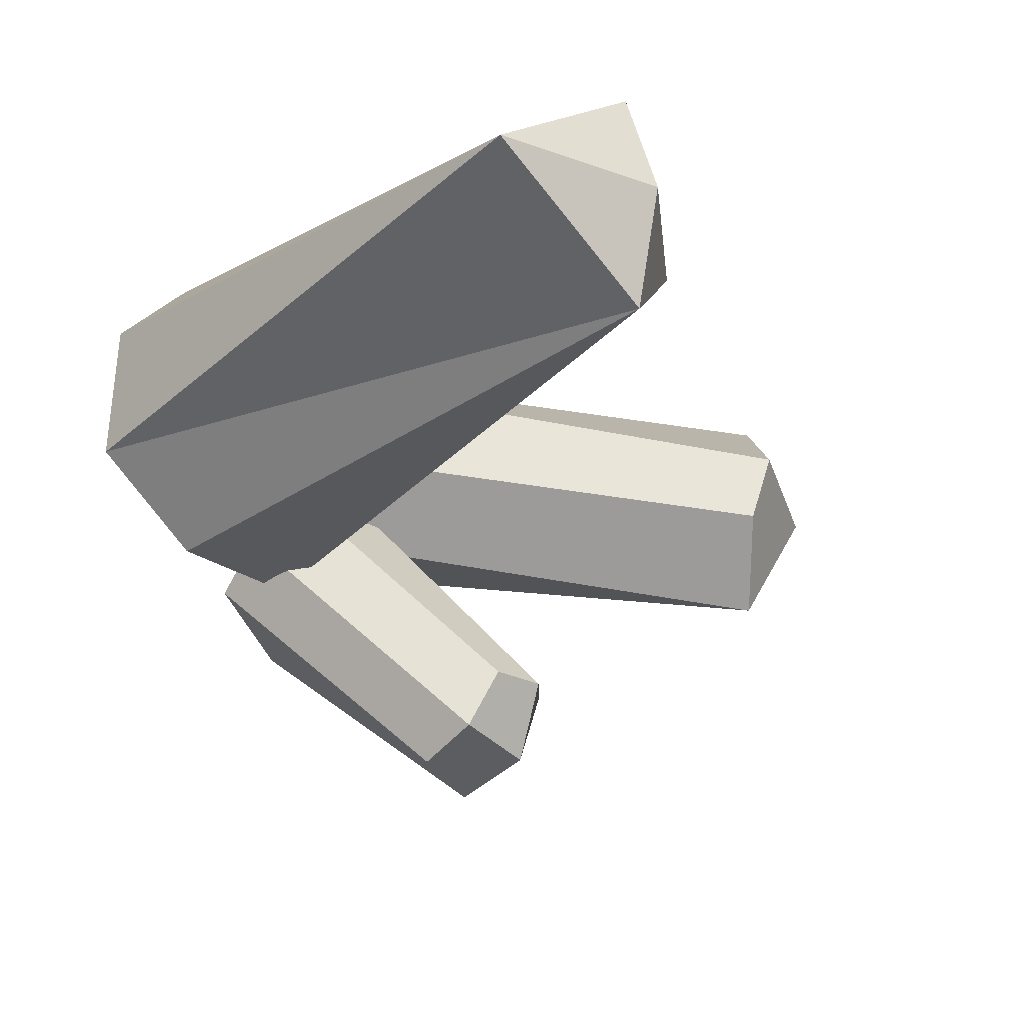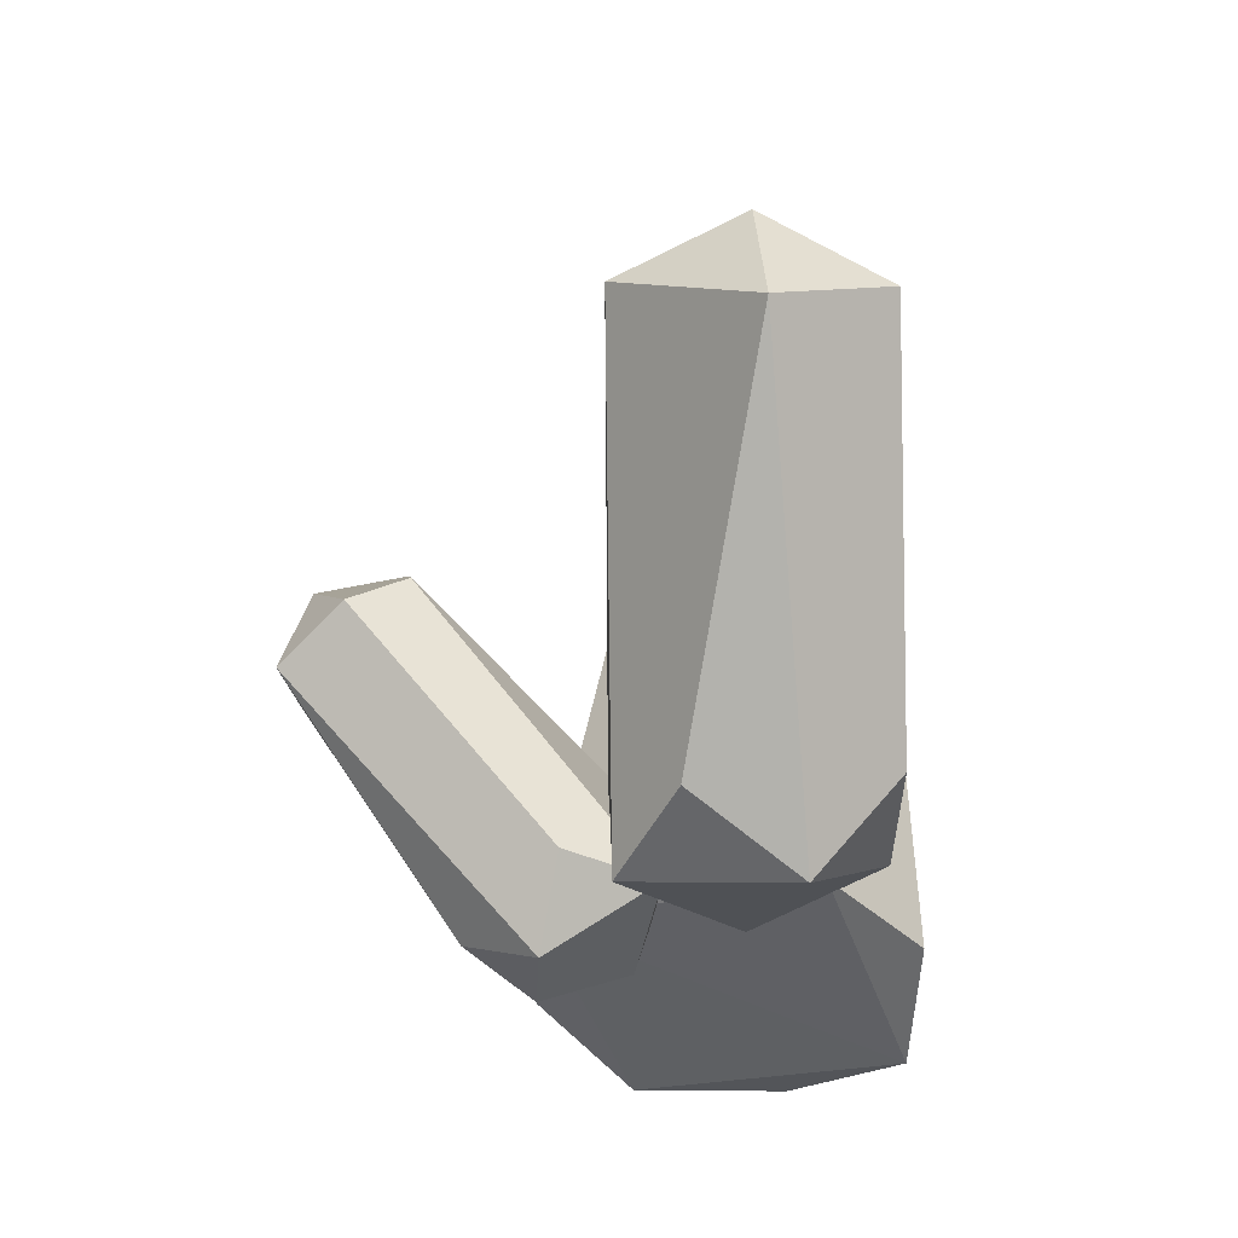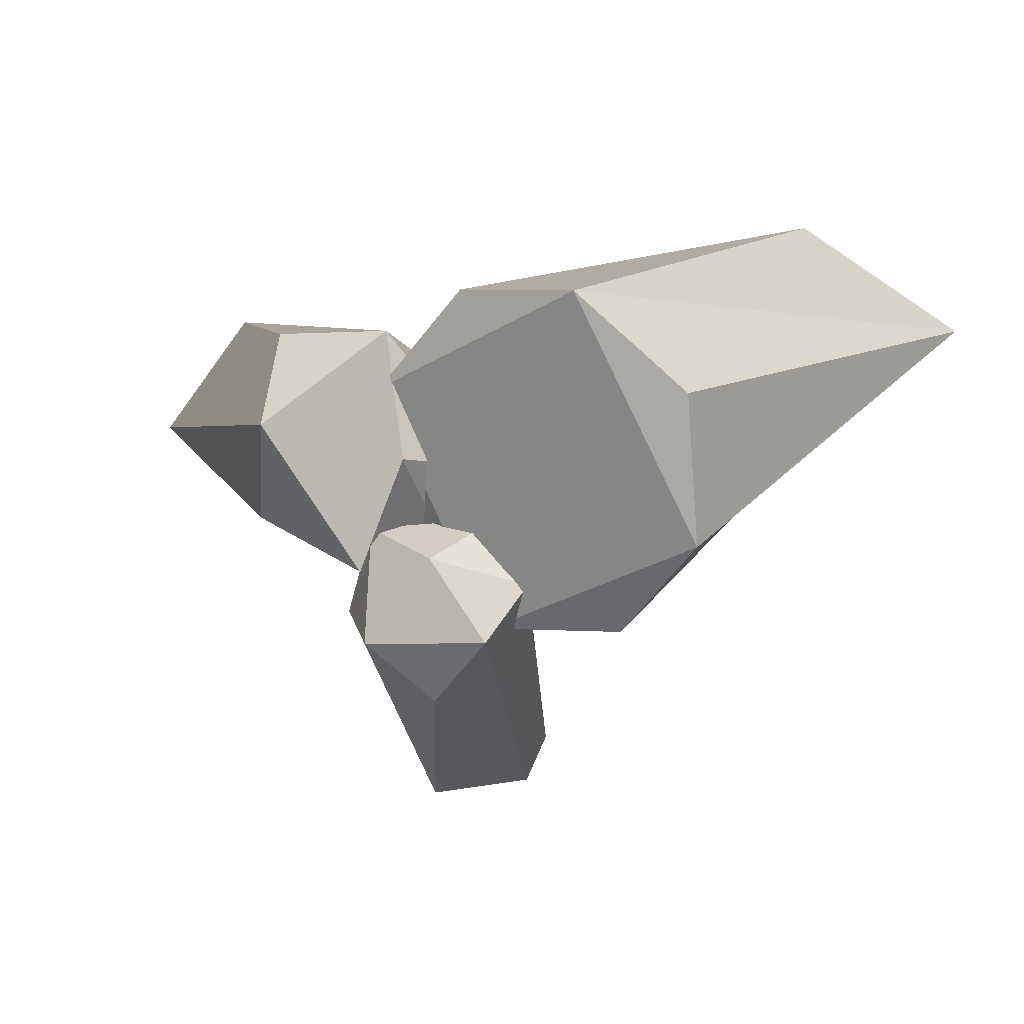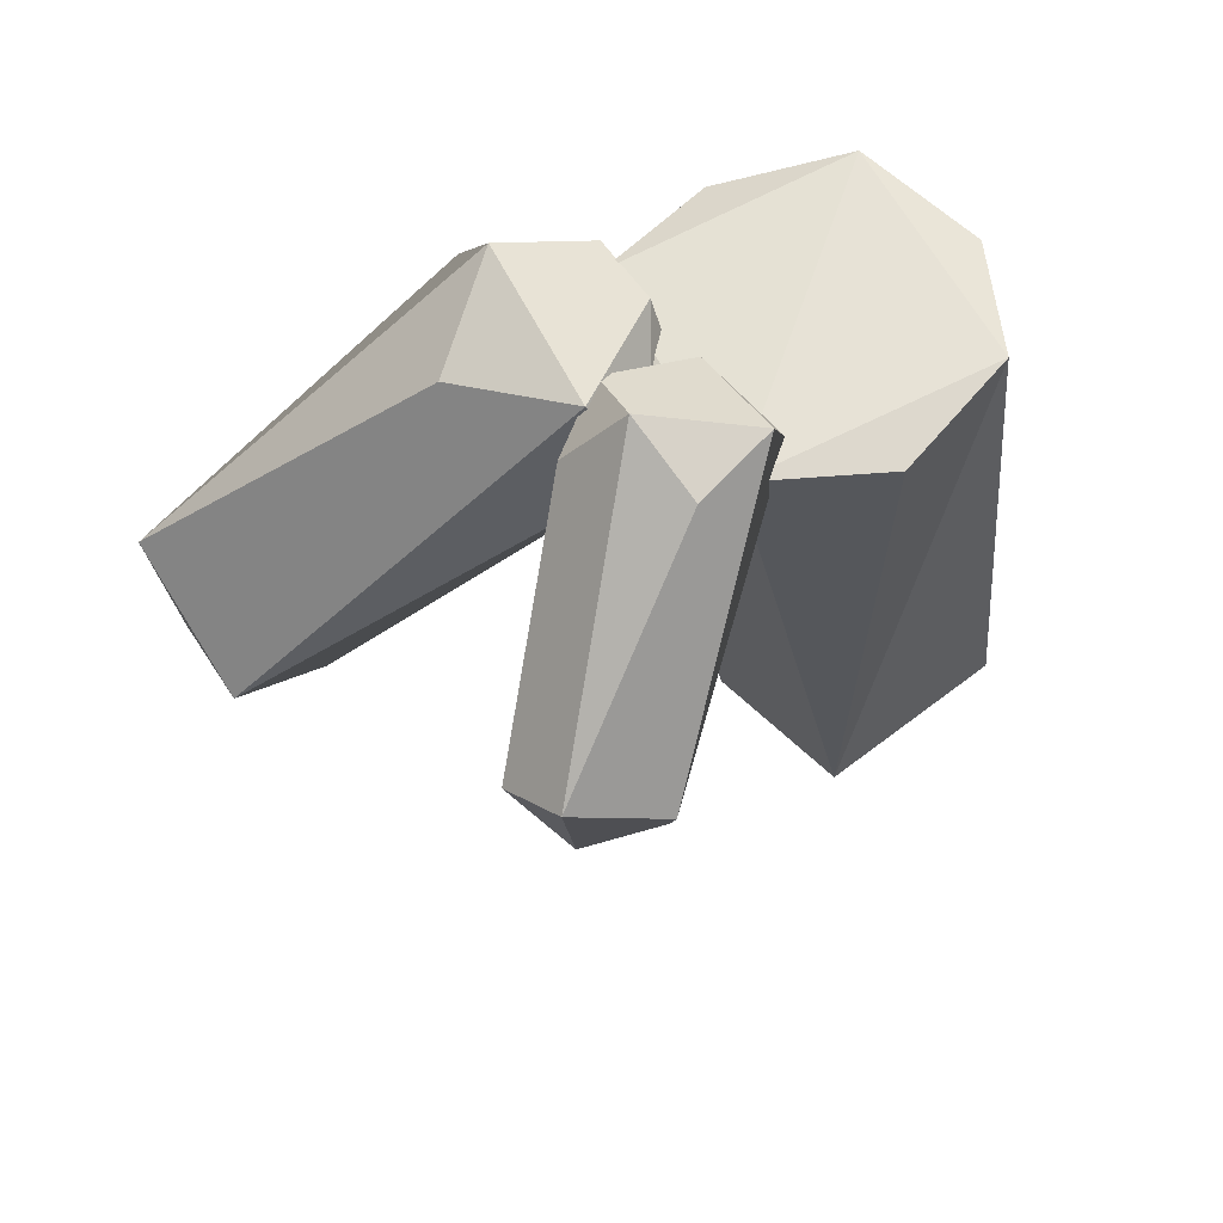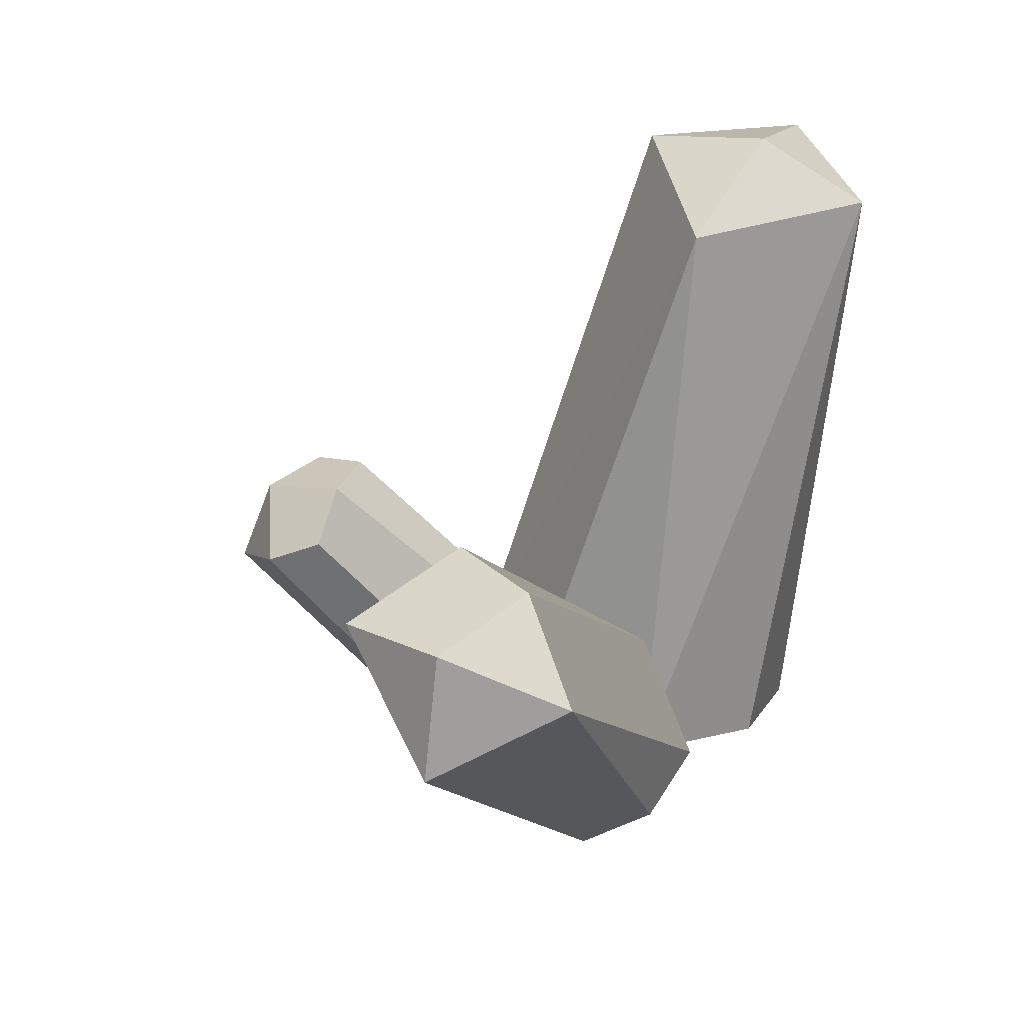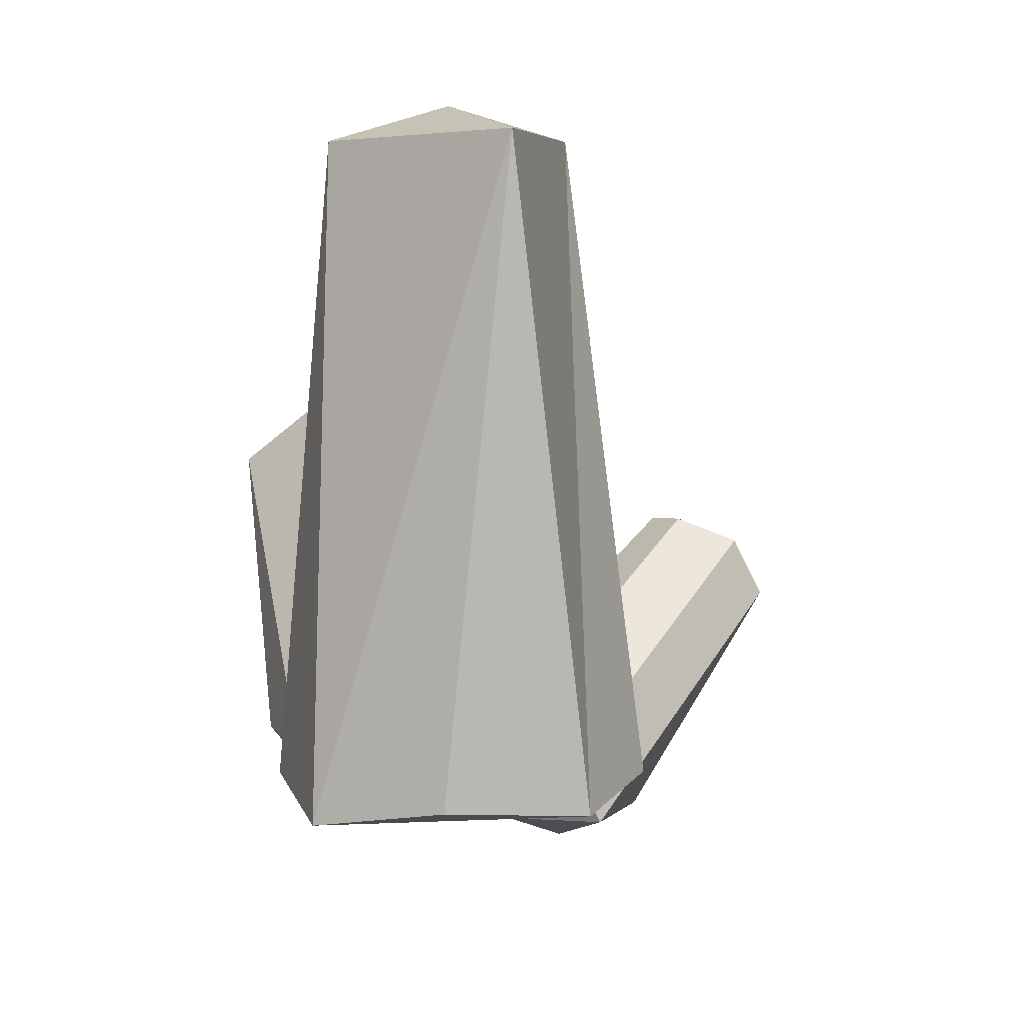
<metadata>
{"format":"obj","ext":"obj","renderer":"f3d","projection":"perspective","resolution":1024,"background":"white","views":[{"elev":-18.7,"azim":122.8,"up":"+Z"},{"elev":-29.9,"azim":-96.3,"up":"+Y"},{"elev":10.9,"azim":19.0,"up":"+Z"},{"elev":-38.4,"azim":-7.9,"up":"+Z"},{"elev":39.8,"azim":-71.0,"up":"+Y"},{"elev":-9.0,"azim":66.9,"up":"+Y"}]}
</metadata>
<code>
o Cube.022
v 0.3791 -0.07201 0.005587
v -0.1138 0.02341 0.1843
v 0.326 0.8422 0.3709
v 0.1792 0.8223 0.1526
v 0.2089 -0.08397 0.3421
v 0.05177 0.02456 -0.1542
v 0.0199 -0.004017 0.3309
v 0.3632 -0.07115 0.211
v 0.255 -0.004032 -0.1362
v -0.0883 0.0631 -0.01624
v 0.5898 0.8012 0.2101
v 0.3576 0.8756 0.02946
v 0.3534 0.9059 0.206
v -0.09464 -0.08721 -0.1619
v 0.05241 0.05766 -9e-06
v 0.08017 -0.07271 -0.1504
v -0.1804 0.3746 -0.3342
v 0.01722 0.2949 -0.4647
v -0.1217 0.007345 -0.01631
v -0.1655 0.02444 -0.1456
v -0.007627 -0.03933 -0.2499
v 0.1136 0.01239 -0.08381
v -0.04653 0.1439 -0.03863
v -0.1931 0.3311 -0.4148
v 0.02216 0.3755 -0.4173
v -0.1001 0.4247 -0.3338
v -0.00725 0.4098 -0.3322
v -0.1262 0.2681 -0.4931
v -0.004387 -0.06568 -0.03783
v -0.093 0.395 -0.4536
v -0.2645 -0.05201 0.1353
v 0.02168 0.1423 0.05785
v -0.1358 -0.002984 -0.0791
v -0.585 0.5644 0.2082
v -0.5376 0.5784 -0.1319
v -0.1116 0.04636 0.264
v -0.2938 0.08153 0.2492
v -0.3121 0.04131 -0.01896
v -0.0364 0.1061 -0.07314
v -0.09073 0.2454 0.1734
v -0.4801 0.6564 0.1118
v -0.4168 0.653 -0.007558
v -0.6833 0.4679 0.03509
v -0.05847 -0.02648 0.09293
v -0.6167 0.6368 0.03146
f 11 3 5
f 13 4 3
f 13 3 11
f 12 11 1
f 3 4 2
f 4 12 6
f 5 2 6
f 9 1 6
f 5 3 7
f 7 3 2
f 1 11 8
f 8 11 5
f 6 12 9
f 9 12 1
f 2 4 10
f 10 4 6
f 11 12 13
f 12 4 13
f 6 1 5
f 7 2 5
f 8 5 1
f 10 6 2
f 20 14 19
f 14 21 16
f 23 19 15
f 29 19 14 16
f 17 19 23 26
f 16 22 29
f 29 22 15
f 29 15 19
f 27 26 23 15
f 30 25 18 28
f 17 26 30 24
f 28 24 30
f 27 25 30 26
f 18 16 21 28
f 27 15 22 25
f 21 14 28
f 18 25 22 16
f 28 14 20 24
f 17 24 20 19
f 37 31 36
f 31 38 33
f 40 36 32
f 44 36 31 33
f 45 34 41
f 34 36 40 41
f 33 39 44
f 44 39 32
f 44 32 36
f 42 41 40 32
f 42 35 45 41
f 35 43 45
f 43 34 45
f 35 33 38 43
f 42 32 39 35
f 38 31 43
f 43 31 37 34
f 39 33 35
f 37 36 34

</code>
